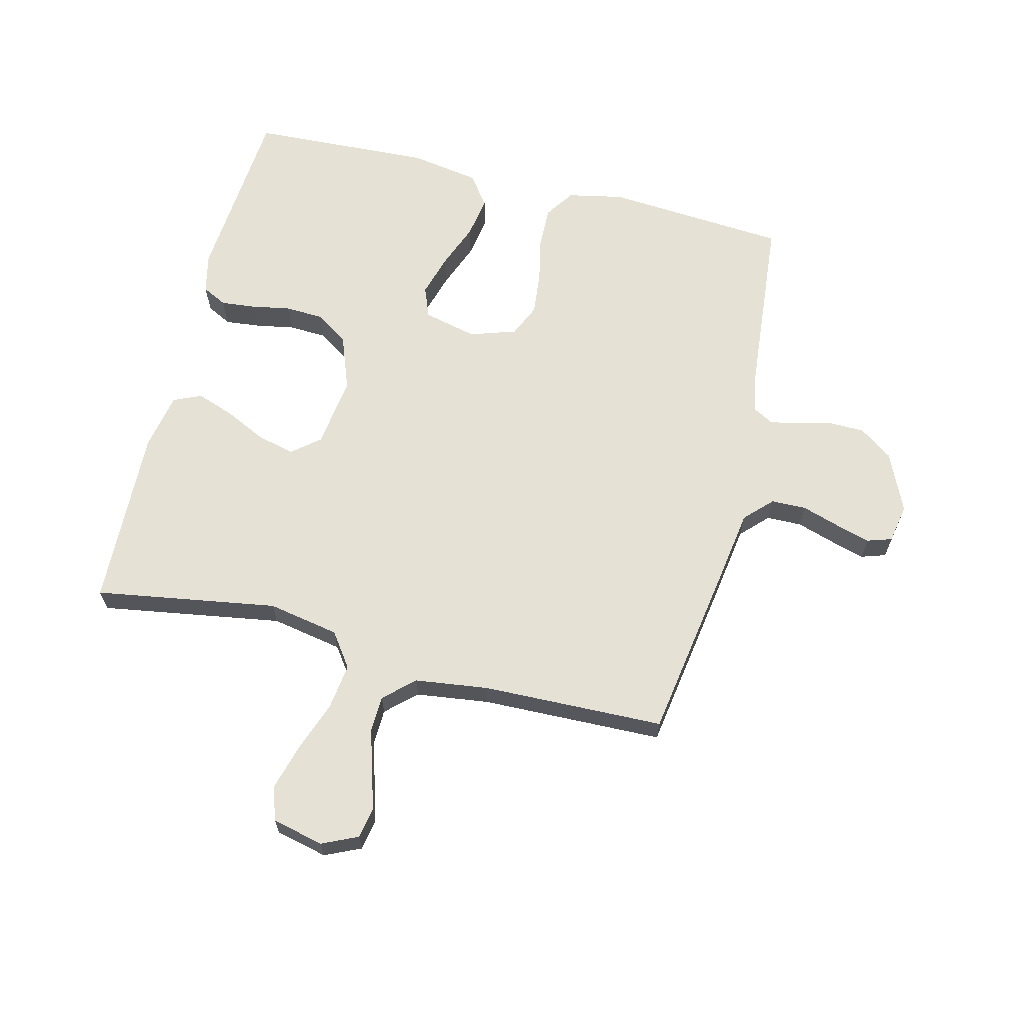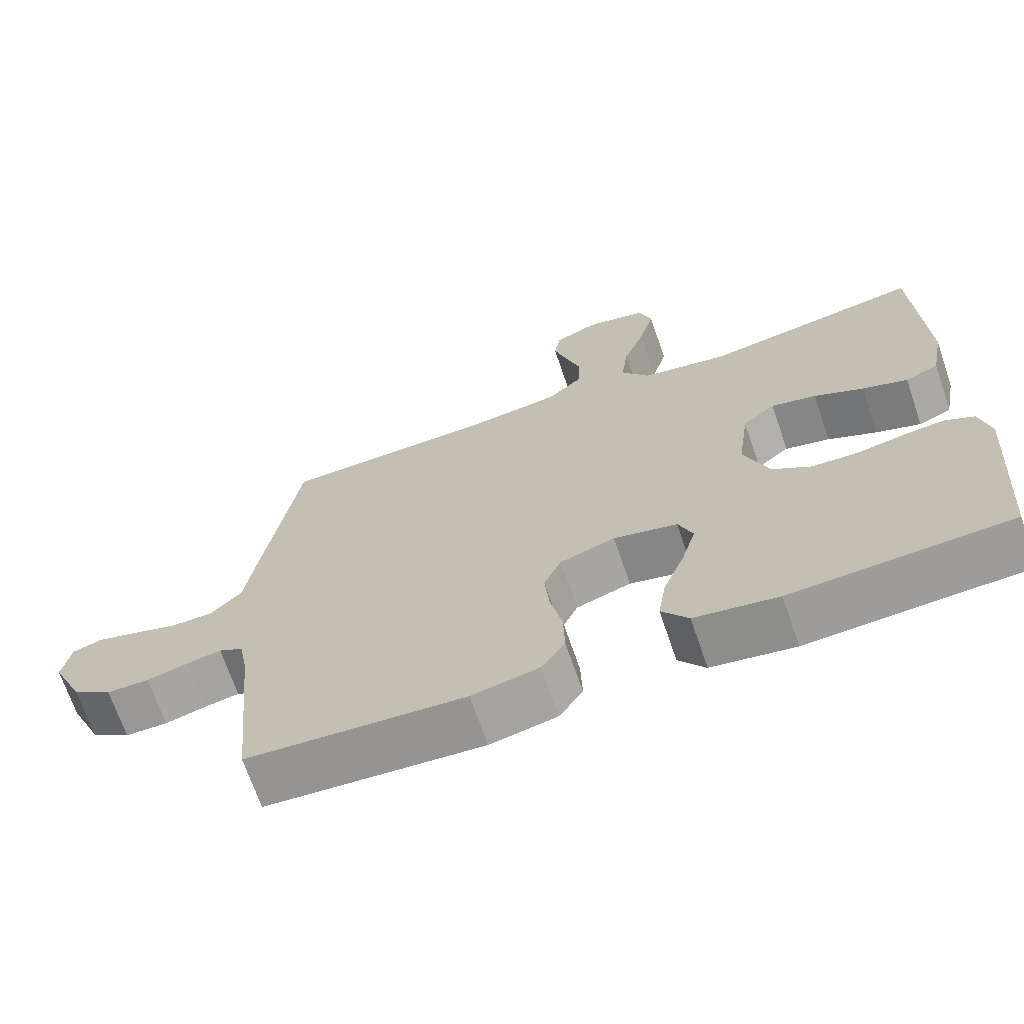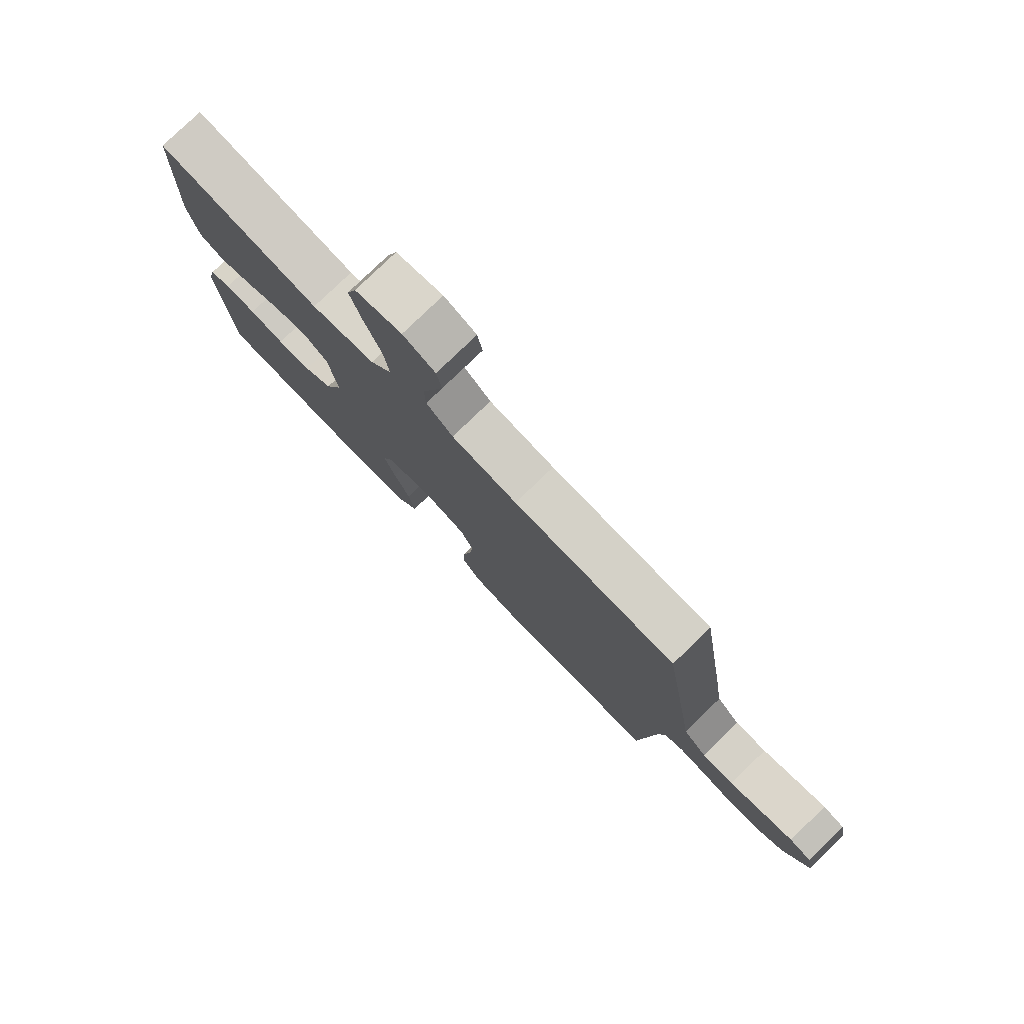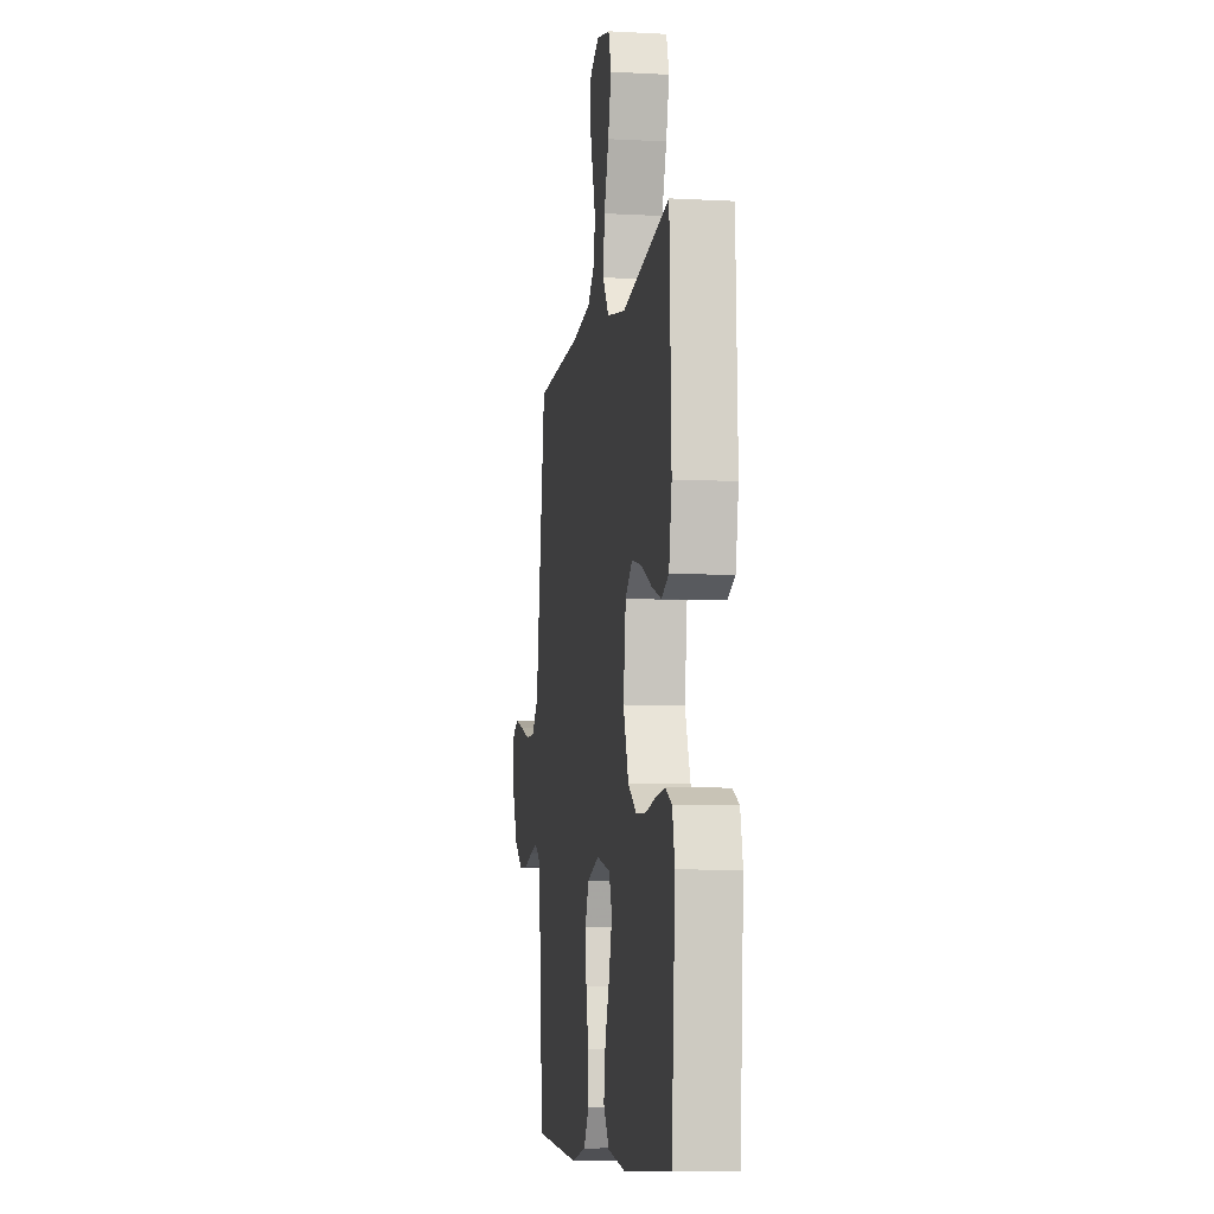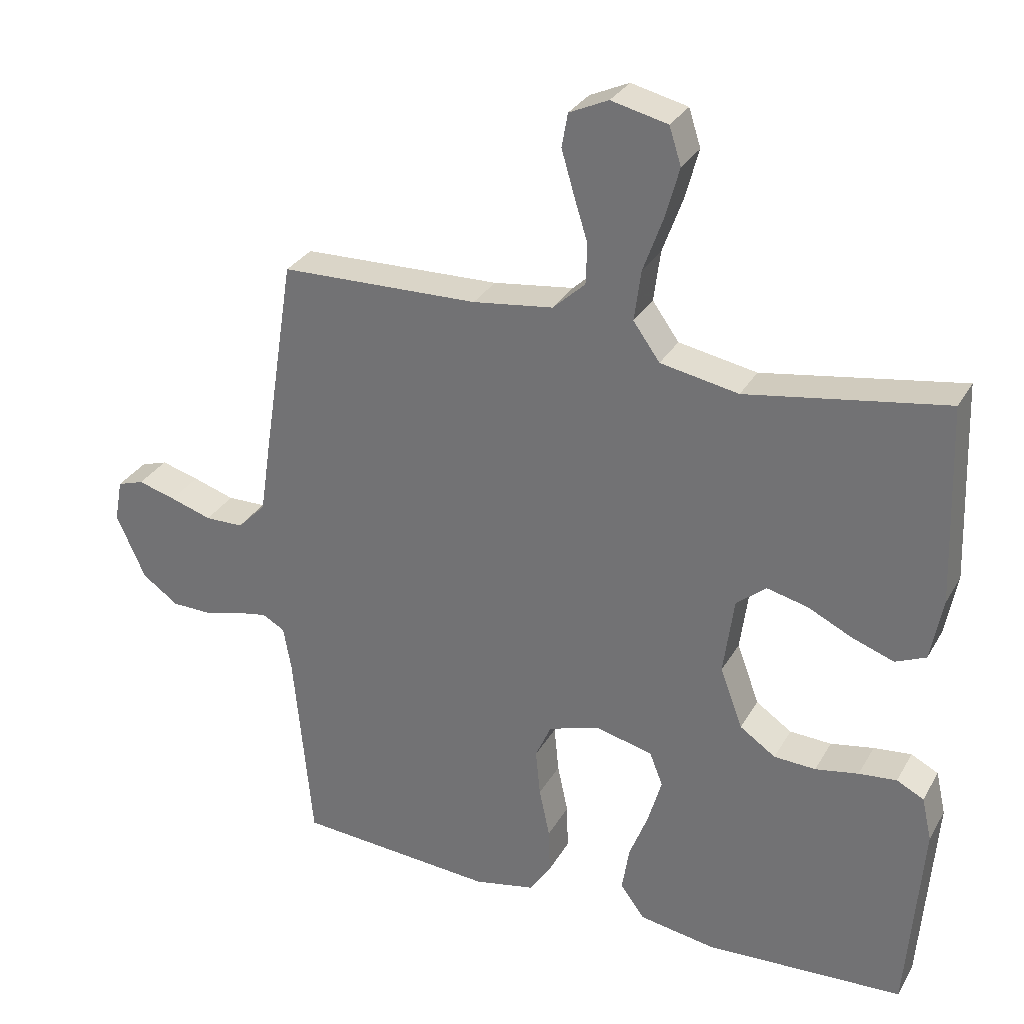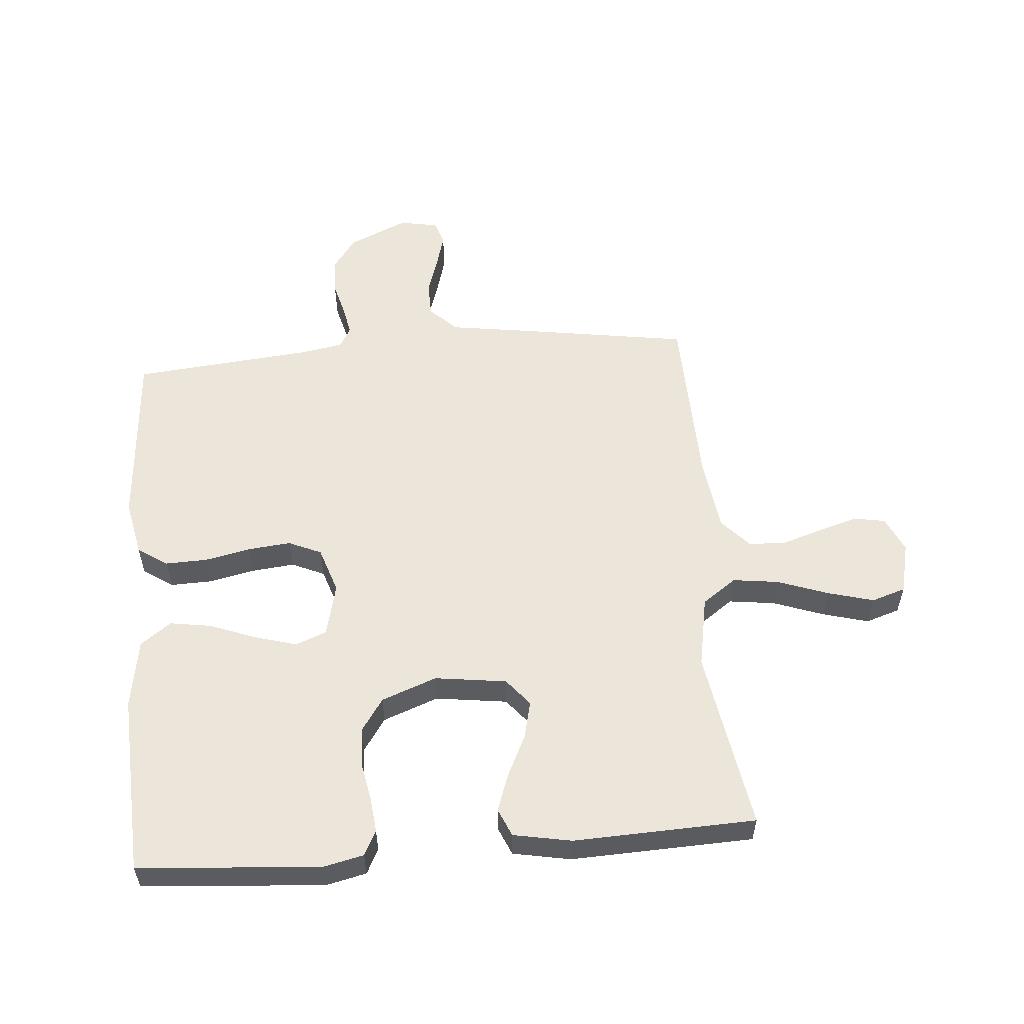
<metadata>
{"format":"obj","ext":"obj","renderer":"f3d","projection":"perspective","resolution":1024,"background":"white","views":[{"elev":64.9,"azim":14.0,"up":"+Y"},{"elev":-69.1,"azim":-161.1,"up":"+Z"},{"elev":79.0,"azim":46.0,"up":"+Z"},{"elev":-7.8,"azim":-98.7,"up":"+Z"},{"elev":30.3,"azim":-155.0,"up":"+Z"},{"elev":55.7,"azim":-94.8,"up":"+Y"}]}
</metadata>
<code>
v -0.5 0.07 0.5
v -0.2 0.07 0.451
v -0.082 0.07 0.473
v -0.042 0.07 0.529
v -0.052 0.07 0.605
v -0.082 0.07 0.688
v -0.103 0.07 0.764
v -0.085 0.07 0.82
v 0 0.07 0.84
v 0.059 0.07 0.813
v 0.068 0.07 0.762
v 0.049 0.07 0.697
v 0.028 0.07 0.63
v 0.03 0.07 0.569
v 0.079 0.07 0.524
v 0.2 0.07 0.508
v 0.5 0.07 0.5
v 0.547 0.07 0.2
v 0.564 0.07 0.086
v 0.607 0.07 0.042
v 0.665 0.07 0.041
v 0.728 0.07 0.061
v 0.785 0.07 0.077
v 0.825 0.07 0.064
v 0.837 0.07 0
v 0.793 0.07 -0.098
v 0.738 0.07 -0.137
v 0.679 0.07 -0.138
v 0.622 0.07 -0.123
v 0.574 0.07 -0.114
v 0.54 0.07 -0.133
v 0.528 0.07 -0.2
v 0.5 0.07 -0.5
v 0.2 0.07 -0.522
v 0.108 0.07 -0.503
v 0.075 0.07 -0.454
v 0.077 0.07 -0.385
v 0.093 0.07 -0.31
v 0.1 0.07 -0.239
v 0.076 0.07 -0.185
v 0 0.07 -0.16
v -0.088 0.07 -0.181
v -0.108 0.07 -0.232
v -0.088 0.07 -0.302
v -0.059 0.07 -0.377
v -0.048 0.07 -0.446
v -0.085 0.07 -0.496
v -0.2 0.07 -0.515
v -0.5 0.07 -0.5
v -0.523 0.07 -0.2
v -0.508 0.07 -0.134
v -0.467 0.07 -0.113
v -0.41 0.07 -0.119
v -0.345 0.07 -0.131
v -0.282 0.07 -0.128
v -0.228 0.07 -0.091
v -0.194 0.07 0
v -0.21 0.07 0.118
v -0.255 0.07 0.155
v -0.317 0.07 0.14
v -0.385 0.07 0.107
v -0.447 0.07 0.085
v -0.493 0.07 0.105
v -0.511 0.07 0.2
v -0.5 0 0.5
v -0.2 0 0.451
v -0.082 0 0.473
v -0.042 0 0.529
v -0.052 0 0.605
v -0.082 0 0.688
v -0.103 0 0.764
v -0.085 0 0.82
v 0 0 0.84
v 0.059 0 0.813
v 0.068 0 0.762
v 0.049 0 0.697
v 0.028 0 0.63
v 0.03 0 0.569
v 0.079 0 0.524
v 0.2 0 0.508
v 0.5 0 0.5
v 0.547 0 0.2
v 0.564 0 0.086
v 0.607 0 0.042
v 0.665 0 0.041
v 0.728 0 0.061
v 0.785 0 0.077
v 0.825 0 0.064
v 0.837 0 0
v 0.793 0 -0.098
v 0.738 0 -0.137
v 0.679 0 -0.138
v 0.622 0 -0.123
v 0.574 0 -0.114
v 0.54 0 -0.133
v 0.528 0 -0.2
v 0.5 0 -0.5
v 0.2 0 -0.522
v 0.108 0 -0.503
v 0.075 0 -0.454
v 0.077 0 -0.385
v 0.093 0 -0.31
v 0.1 0 -0.239
v 0.076 0 -0.185
v 0 0 -0.16
v -0.088 0 -0.181
v -0.108 0 -0.232
v -0.088 0 -0.302
v -0.059 0 -0.377
v -0.048 0 -0.446
v -0.085 0 -0.496
v -0.2 0 -0.515
v -0.5 0 -0.5
v -0.523 0 -0.2
v -0.508 0 -0.134
v -0.467 0 -0.113
v -0.41 0 -0.119
v -0.345 0 -0.131
v -0.282 0 -0.128
v -0.228 0 -0.091
v -0.194 0 0
v -0.21 0 0.118
v -0.255 0 0.155
v -0.317 0 0.14
v -0.385 0 0.107
v -0.447 0 0.085
v -0.493 0 0.105
v -0.511 0 0.2
f 63 64 1 2
f 60 61 62 63
f 59 60 63 2
f 58 59 2 3
f 57 58 3 4
f 51 52 53 54
f 49 50 51 54
f 49 54 55
f 48 49 55 56
f 44 45 46 47
f 43 44 47 48
f 35 36 37 38
f 35 38 39
f 32 33 34 35
f 31 32 35 39
f 30 31 39 40
f 26 27 28 29
f 26 29 30
f 25 26 30
f 21 22 23 24
f 21 24 25 30
f 16 17 18 19
f 15 16 19
f 15 19 20
f 10 11 12 13
f 8 9 10 13
f 8 13 14
f 5 6 7 8
f 5 8 14
f 4 5 14 15
f 43 48 56 57
f 42 43 57 4
f 41 42 4 15
f 40 41 15 20
f 20 21 30 40
f 66 65 128 127
f 127 126 125 124
f 66 127 124 123
f 67 66 123 122
f 68 67 122 121
f 118 117 116 115
f 118 115 114 113
f 119 118 113
f 120 119 113 112
f 111 110 109 108
f 112 111 108 107
f 102 101 100 99
f 103 102 99
f 99 98 97 96
f 103 99 96 95
f 104 103 95 94
f 93 92 91 90
f 94 93 90
f 94 90 89
f 88 87 86 85
f 94 89 88 85
f 83 82 81 80
f 83 80 79
f 84 83 79
f 77 76 75 74
f 77 74 73 72
f 78 77 72
f 72 71 70 69
f 78 72 69
f 79 78 69 68
f 121 120 112 107
f 68 121 107 106
f 79 68 106 105
f 84 79 105 104
f 104 94 85 84
f 1 65 66 2
f 2 66 67 3
f 3 67 68 4
f 4 68 69 5
f 5 69 70 6
f 6 70 71 7
f 7 71 72 8
f 8 72 73 9
f 9 73 74 10
f 10 74 75 11
f 11 75 76 12
f 12 76 77 13
f 13 77 78 14
f 14 78 79 15
f 15 79 80 16
f 16 80 81 17
f 17 81 82 18
f 18 82 83 19
f 19 83 84 20
f 20 84 85 21
f 21 85 86 22
f 22 86 87 23
f 23 87 88 24
f 24 88 89 25
f 25 89 90 26
f 26 90 91 27
f 27 91 92 28
f 28 92 93 29
f 29 93 94 30
f 30 94 95 31
f 31 95 96 32
f 32 96 97 33
f 33 97 98 34
f 34 98 99 35
f 35 99 100 36
f 36 100 101 37
f 37 101 102 38
f 38 102 103 39
f 39 103 104 40
f 40 104 105 41
f 41 105 106 42
f 42 106 107 43
f 43 107 108 44
f 44 108 109 45
f 45 109 110 46
f 46 110 111 47
f 47 111 112 48
f 48 112 113 49
f 49 113 114 50
f 50 114 115 51
f 51 115 116 52
f 52 116 117 53
f 53 117 118 54
f 54 118 119 55
f 55 119 120 56
f 56 120 121 57
f 57 121 122 58
f 58 122 123 59
f 59 123 124 60
f 60 124 125 61
f 61 125 126 62
f 62 126 127 63
f 63 127 128 64
f 64 128 65 1

</code>
